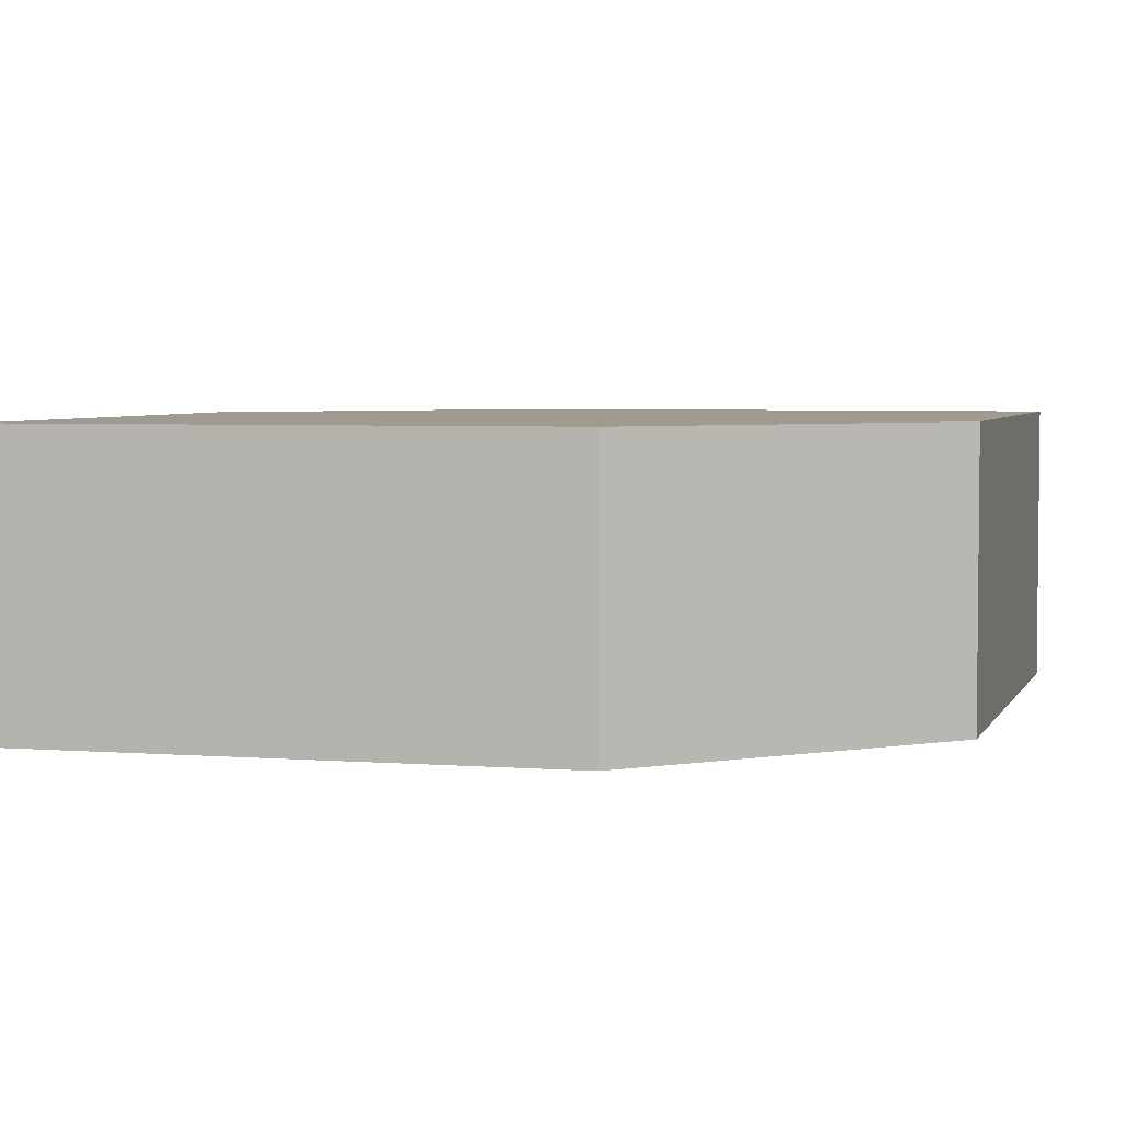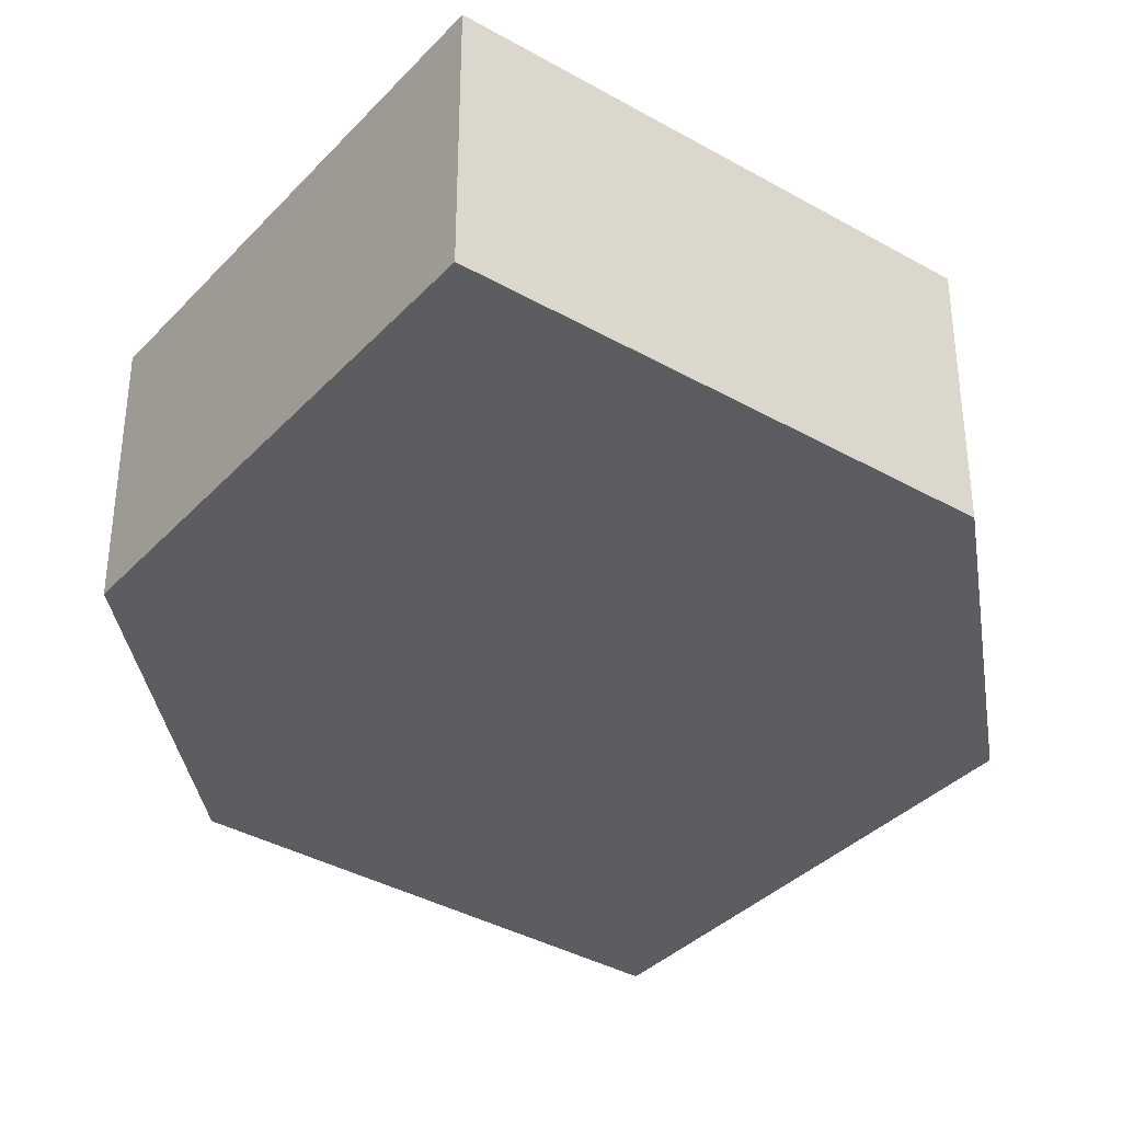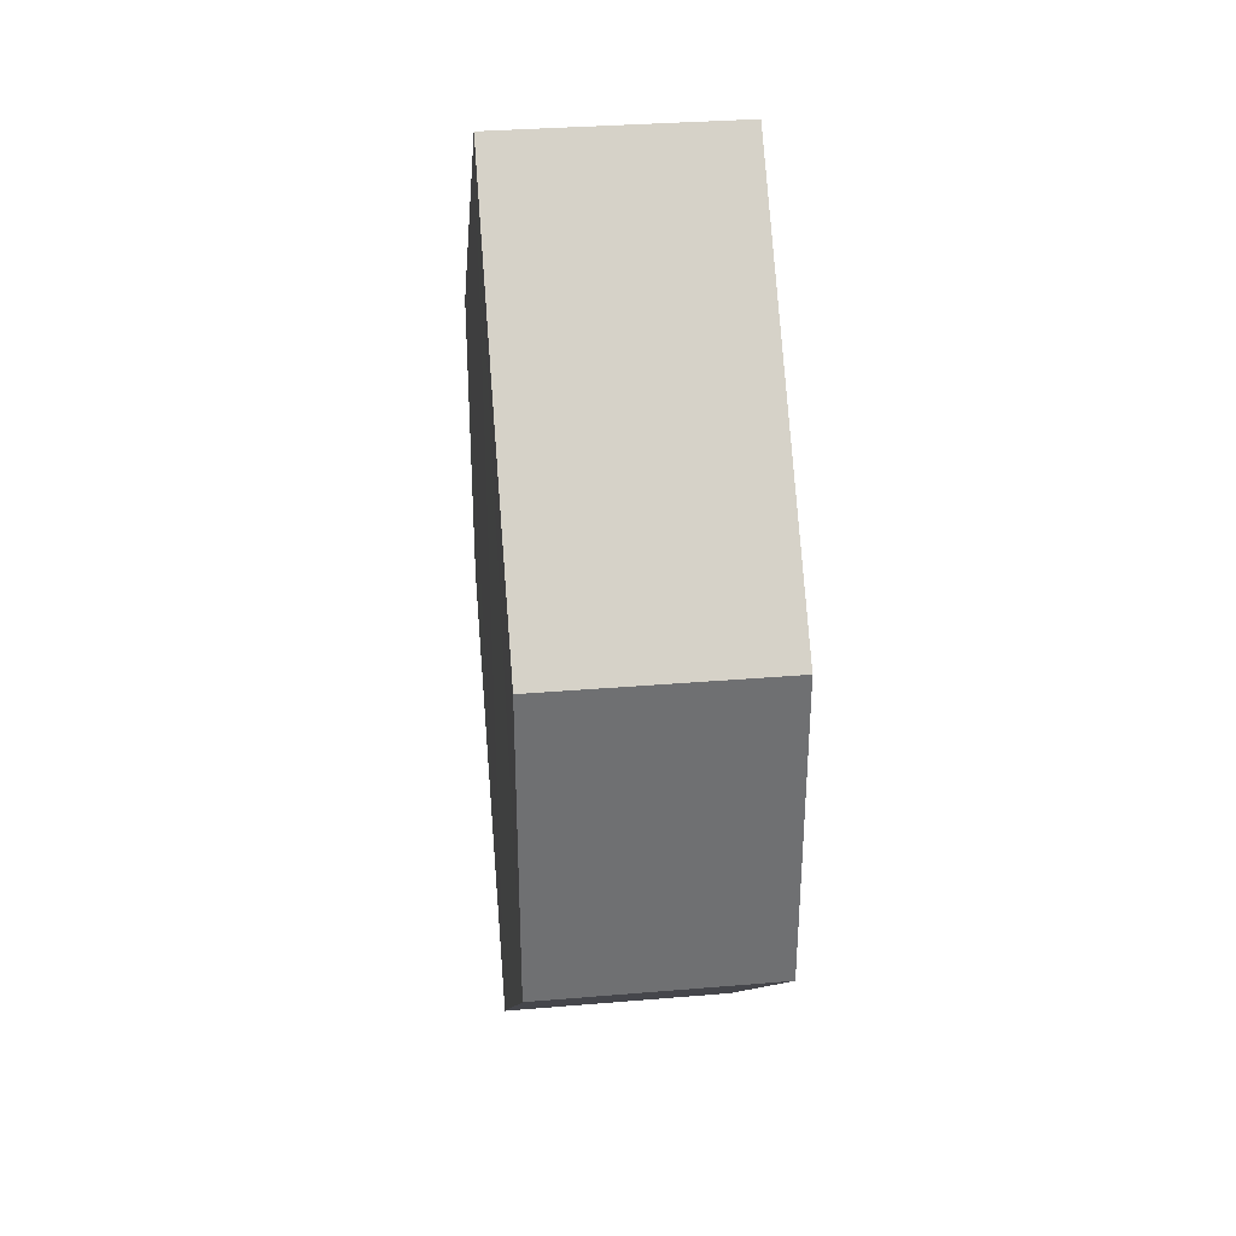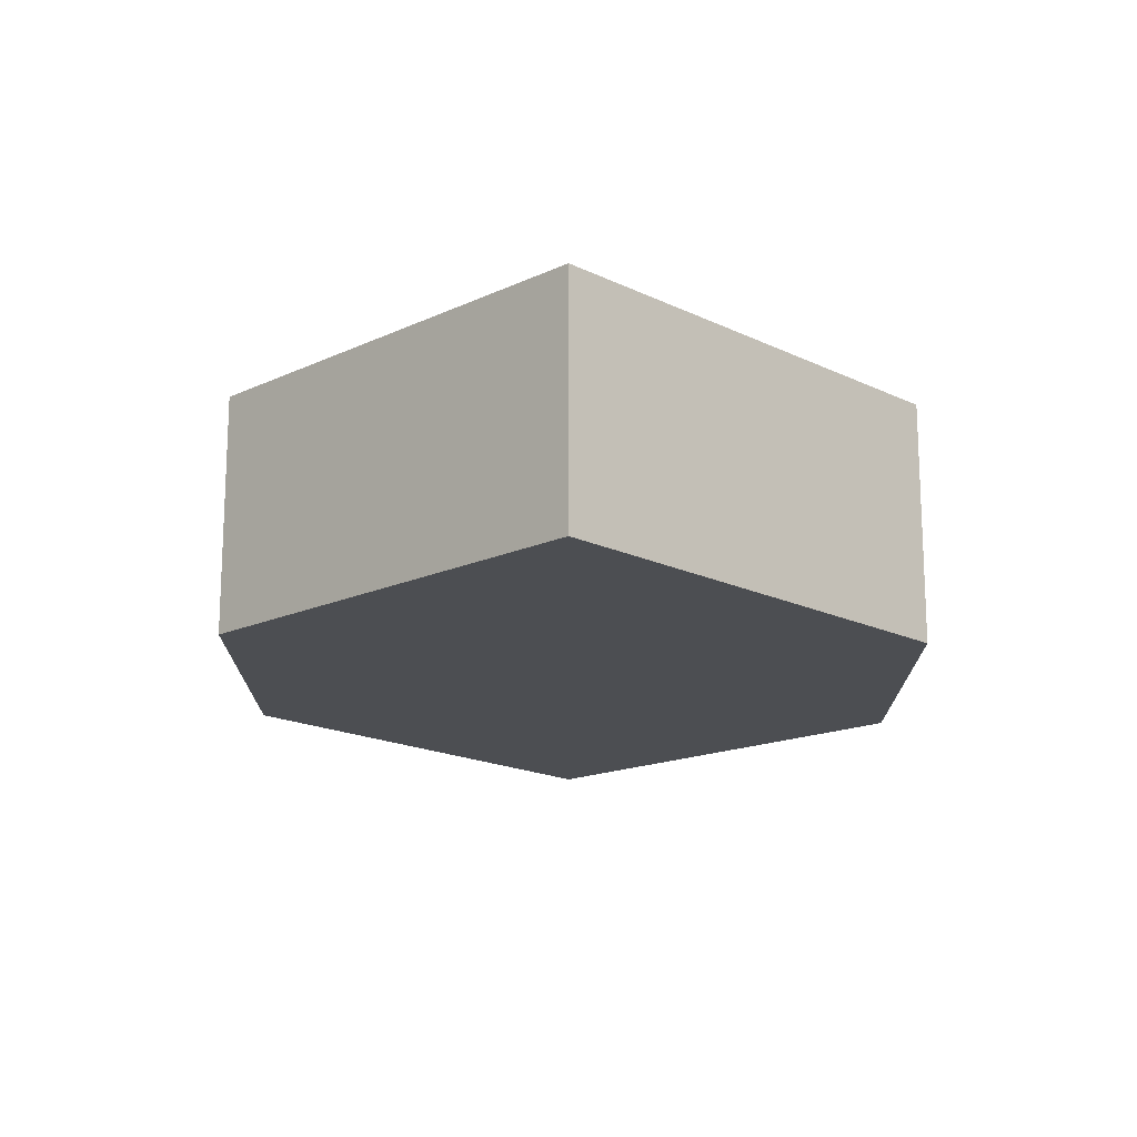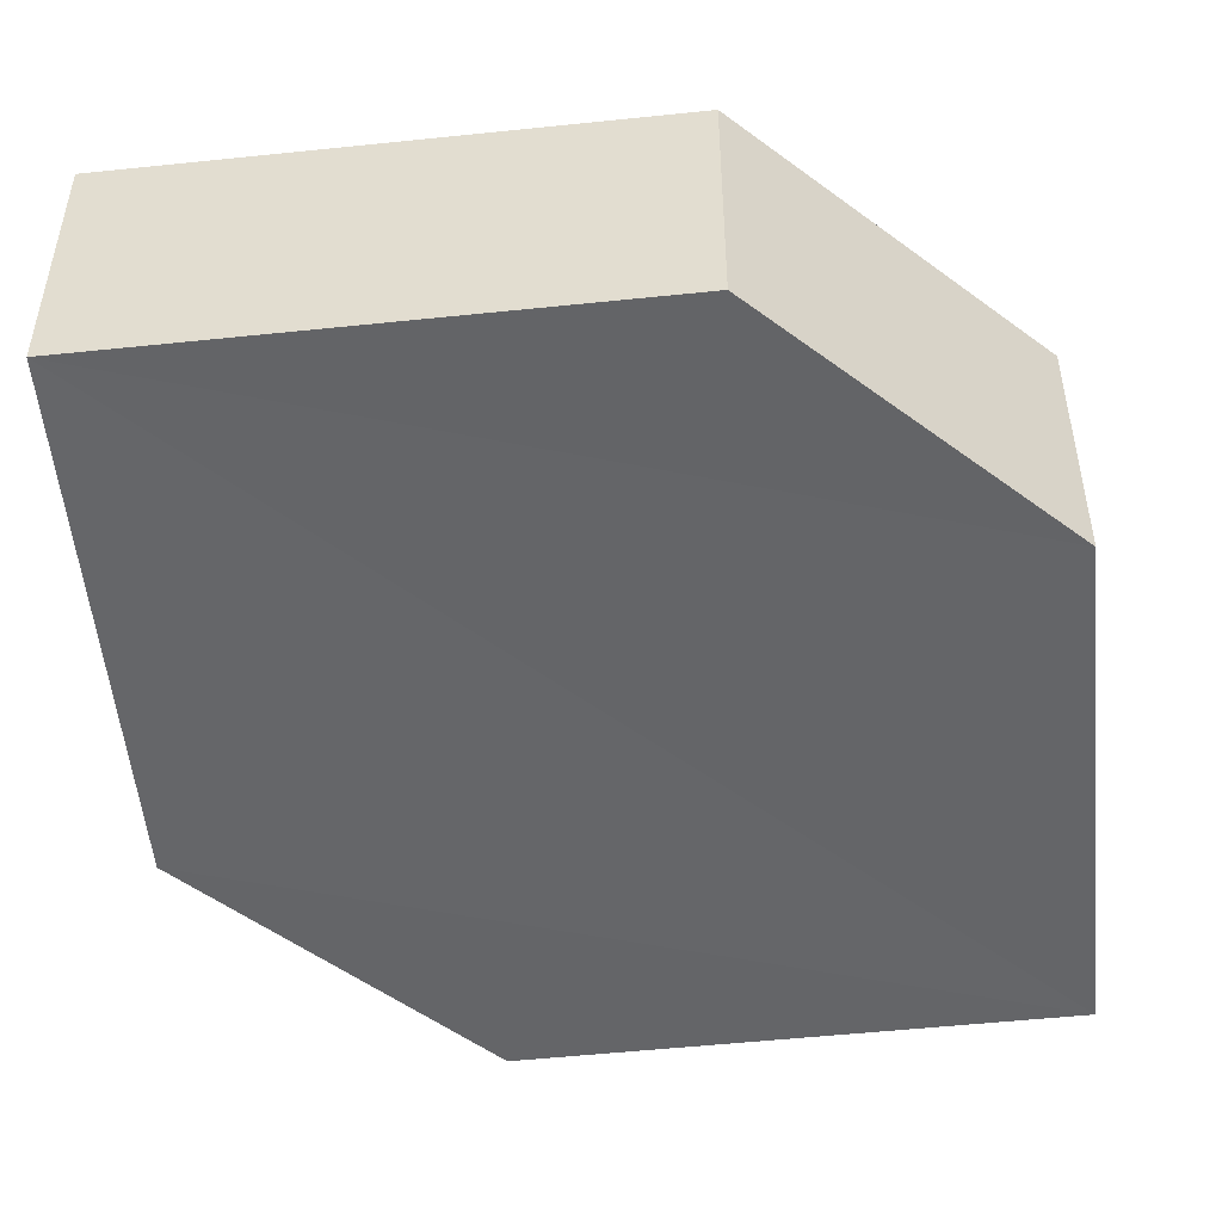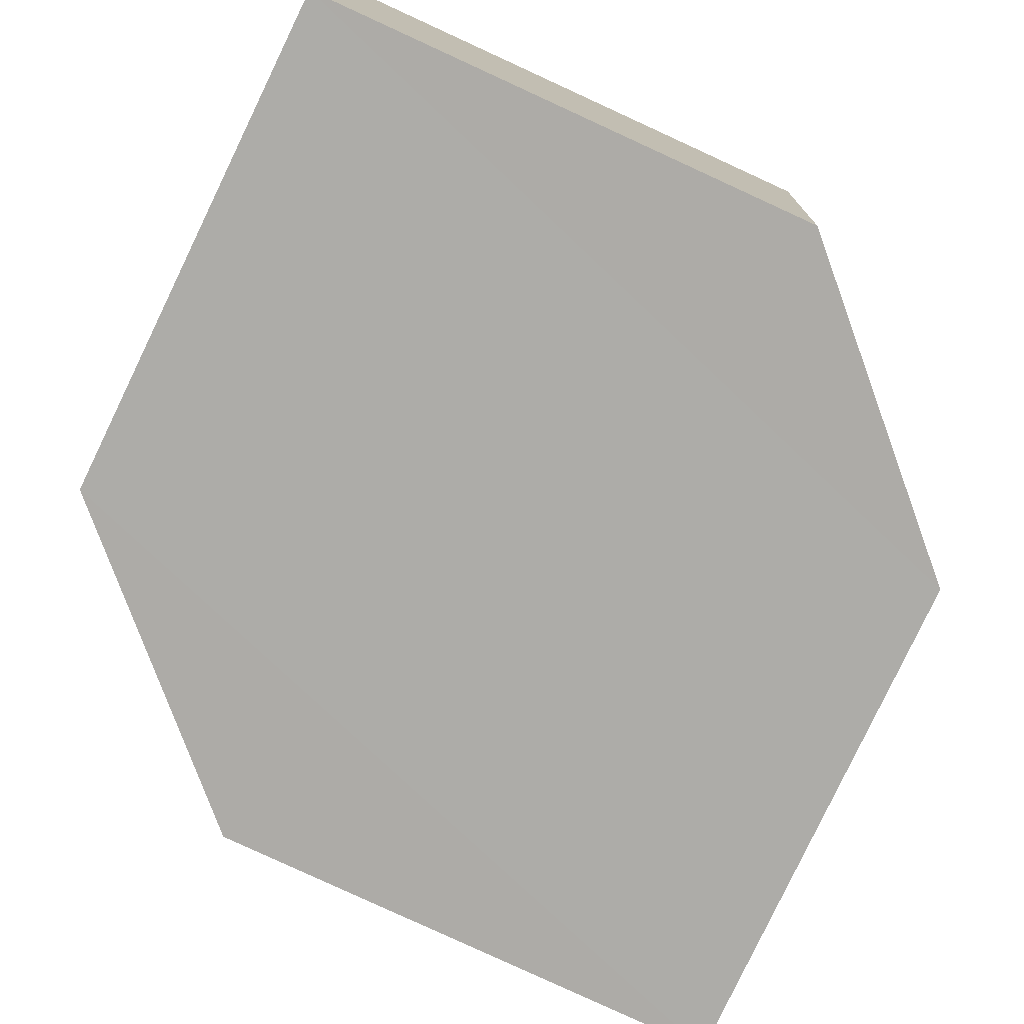
<metadata>
{"format":"obj","ext":"obj","renderer":"f3d","projection":"perspective","resolution":1024,"background":"white","views":[{"elev":4.0,"azim":-120.2,"up":"+Z"},{"elev":-36.7,"azim":8.2,"up":"+Z"},{"elev":35.0,"azim":83.8,"up":"+Y"},{"elev":73.5,"azim":-179.1,"up":"+Y"},{"elev":-51.6,"azim":51.0,"up":"+Z"},{"elev":-76.6,"azim":-160.1,"up":"+Z"}]}
</metadata>
<code>
o 11771
v 2217 1869 14.4
v 2217 1869 14.39
v 2217 1869 14.4
v 2217 1869 14.4
v 2217 1869 14.4
v 2217 1869 14.4
v 2217 1869 14.4
v 2217 1869 14.4
v 2217 1869 14.4
v 2217 1869 14.4
v 2217 1869 14.39
v 2217 1869 14.4
v 2217 1869 14.39
v 2217 1869 14.39
v 2217 1869 14.39
v 2217 1869 14.39
v 2217 1869 14.39
v 2217 1869 14.39
v 2217 1869 14.39
v 2217 1869 14.4
v 2217 1869 14.39
v 2217 1869 14.39
v 2217 1869 14.39
v 2217 1869 14.4
v 2217 1869 14.4
v 2217 1869 14.4
v 2217 1869 14.4
v 2217 1869 14.39
v 2217 1869 14.39
v 2217 1869 14.39
v 2217 1869 14.39
v 2217 1869 14.4
v 2217 1869 14.4
v 2217 1869 14.4
v 2217 1869 14.4
v 2217 1869 14.39
v 2217 1869 14.4
v 2217 1869 14.39
v 2217 1869 14.39
v 2217 1869 14.39
f 1 2 3
f 2 4 5
f 1 6 7
f 8 4 9
f 7 9 10
f 11 9 12
f 7 13 14
f 11 13 15
f 16 17 13
f 18 19 11
f 20 17 21
f 18 20 22
f 23 24 25
f 26 24 27
f 23 28 29
f 26 28 30
f 31 32 33
f 34 31 35
f 36 37 38
f 37 39 40

</code>
